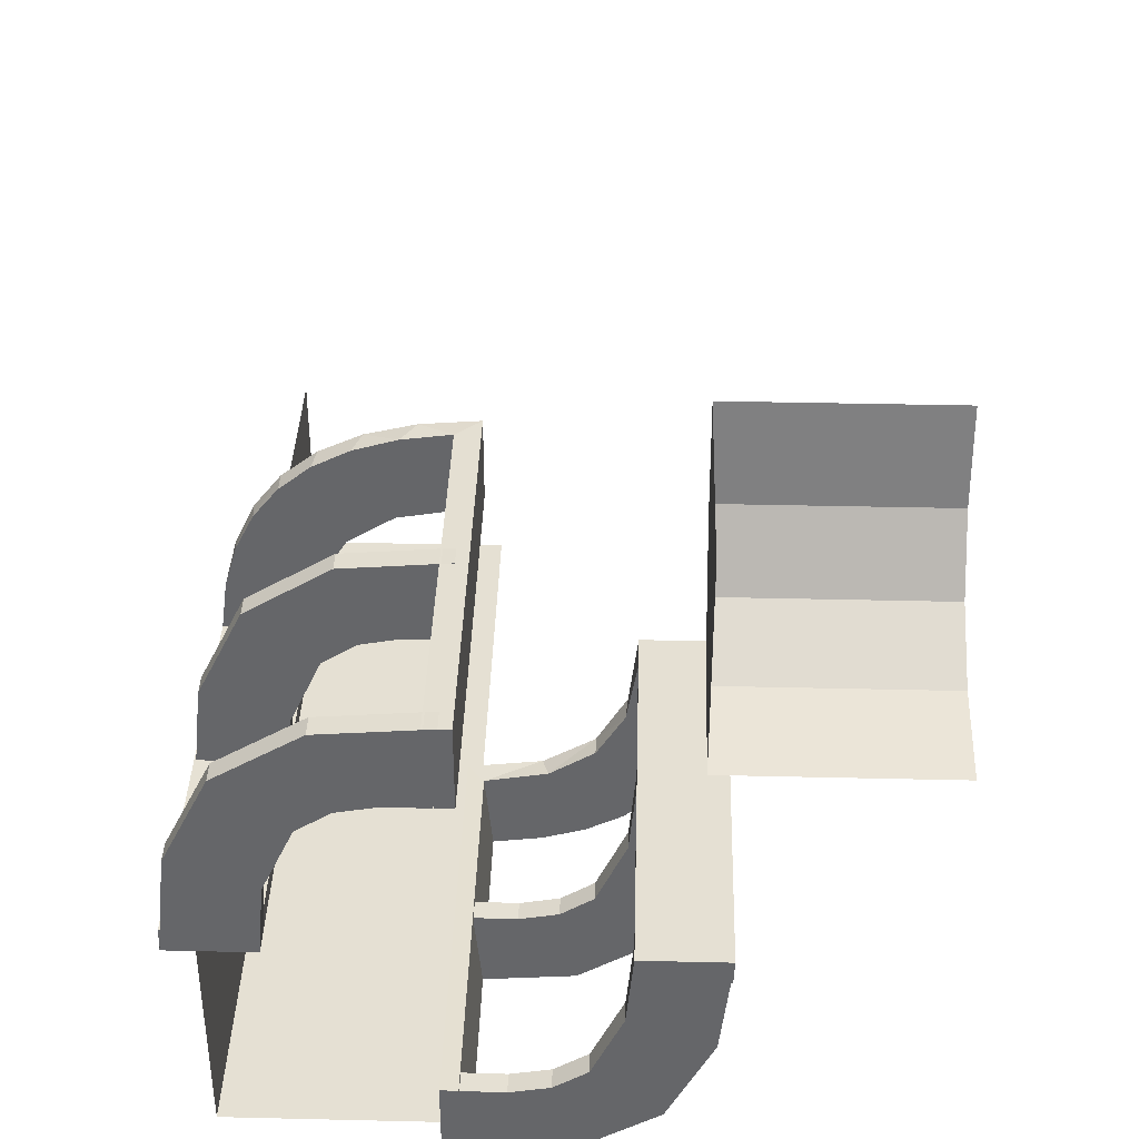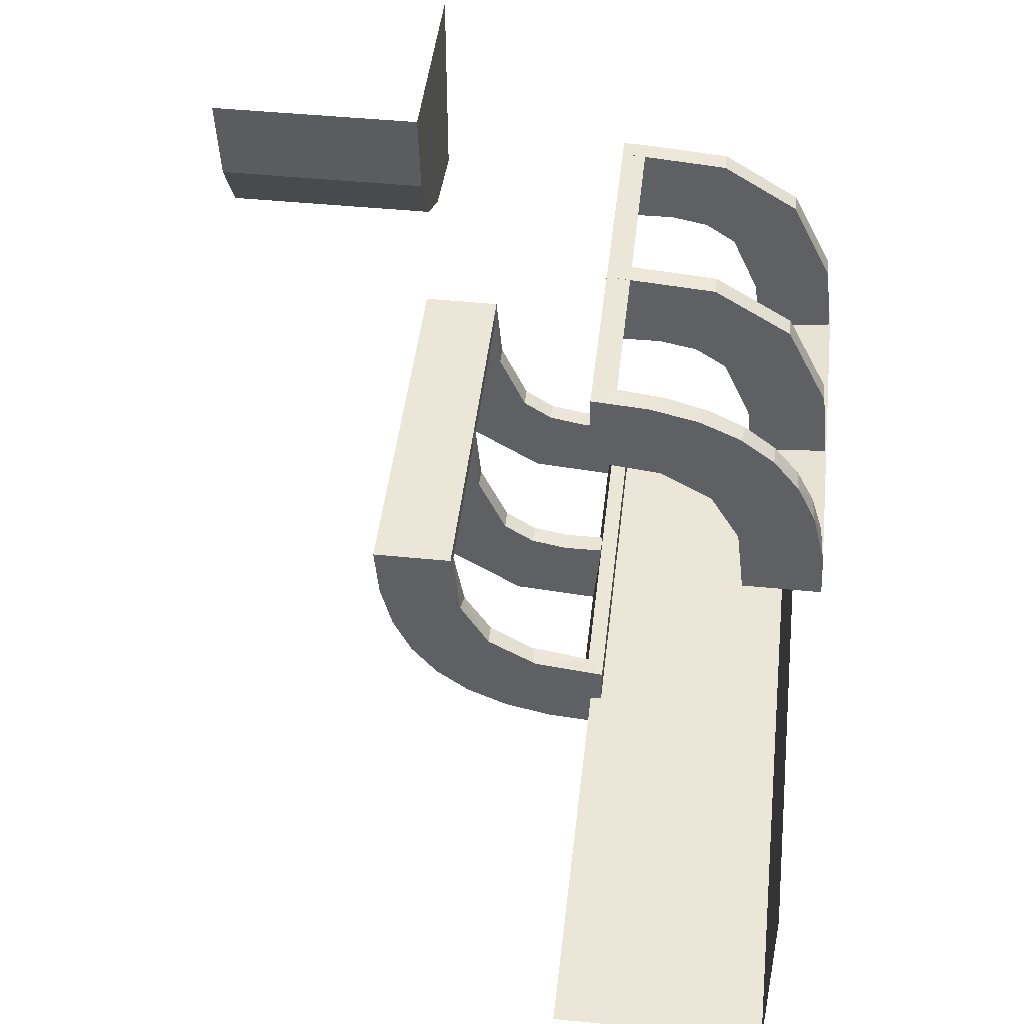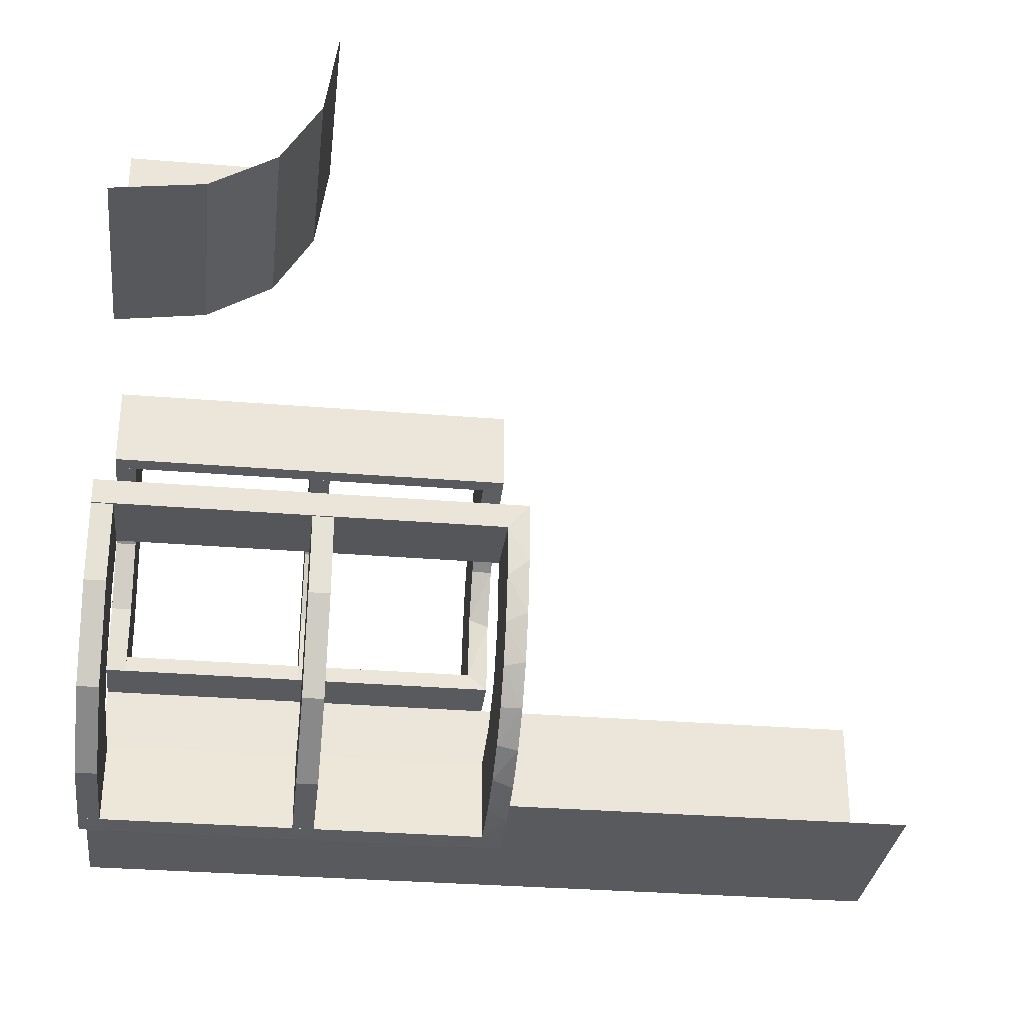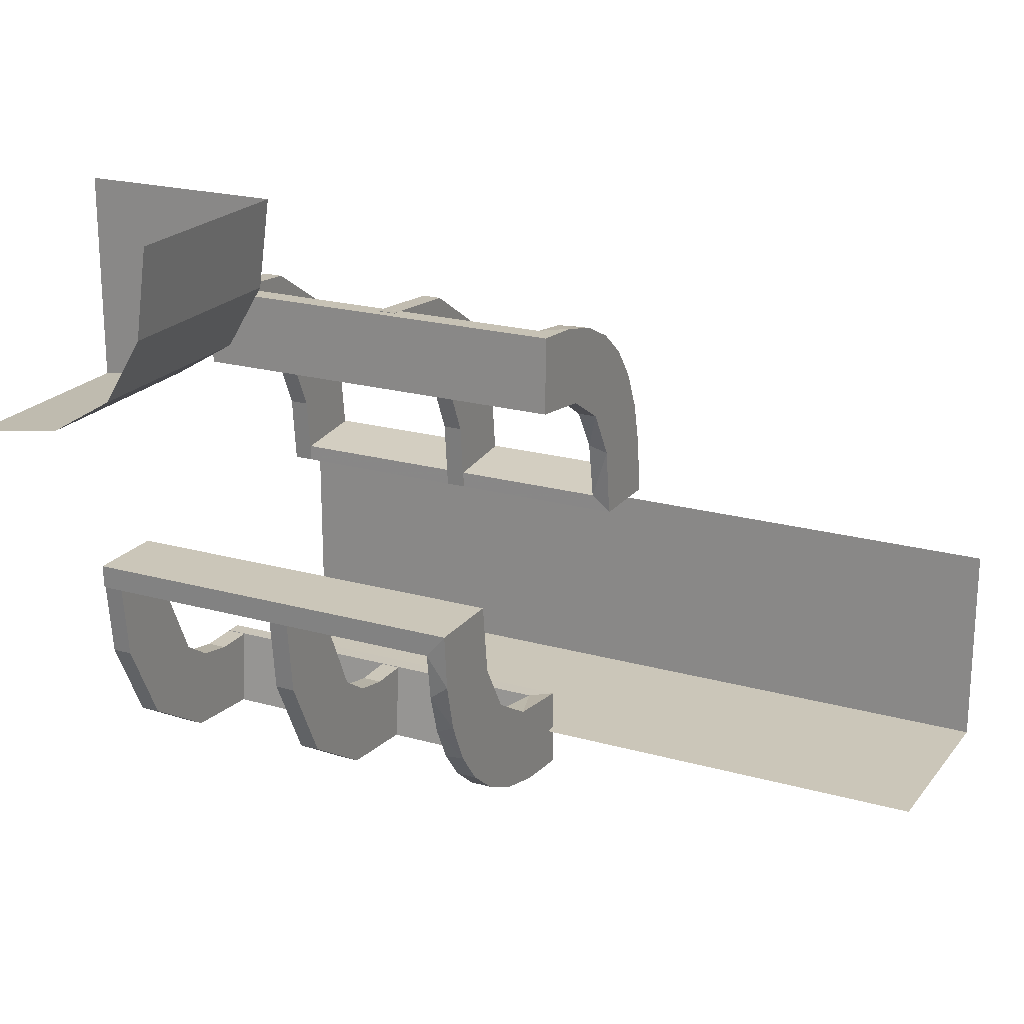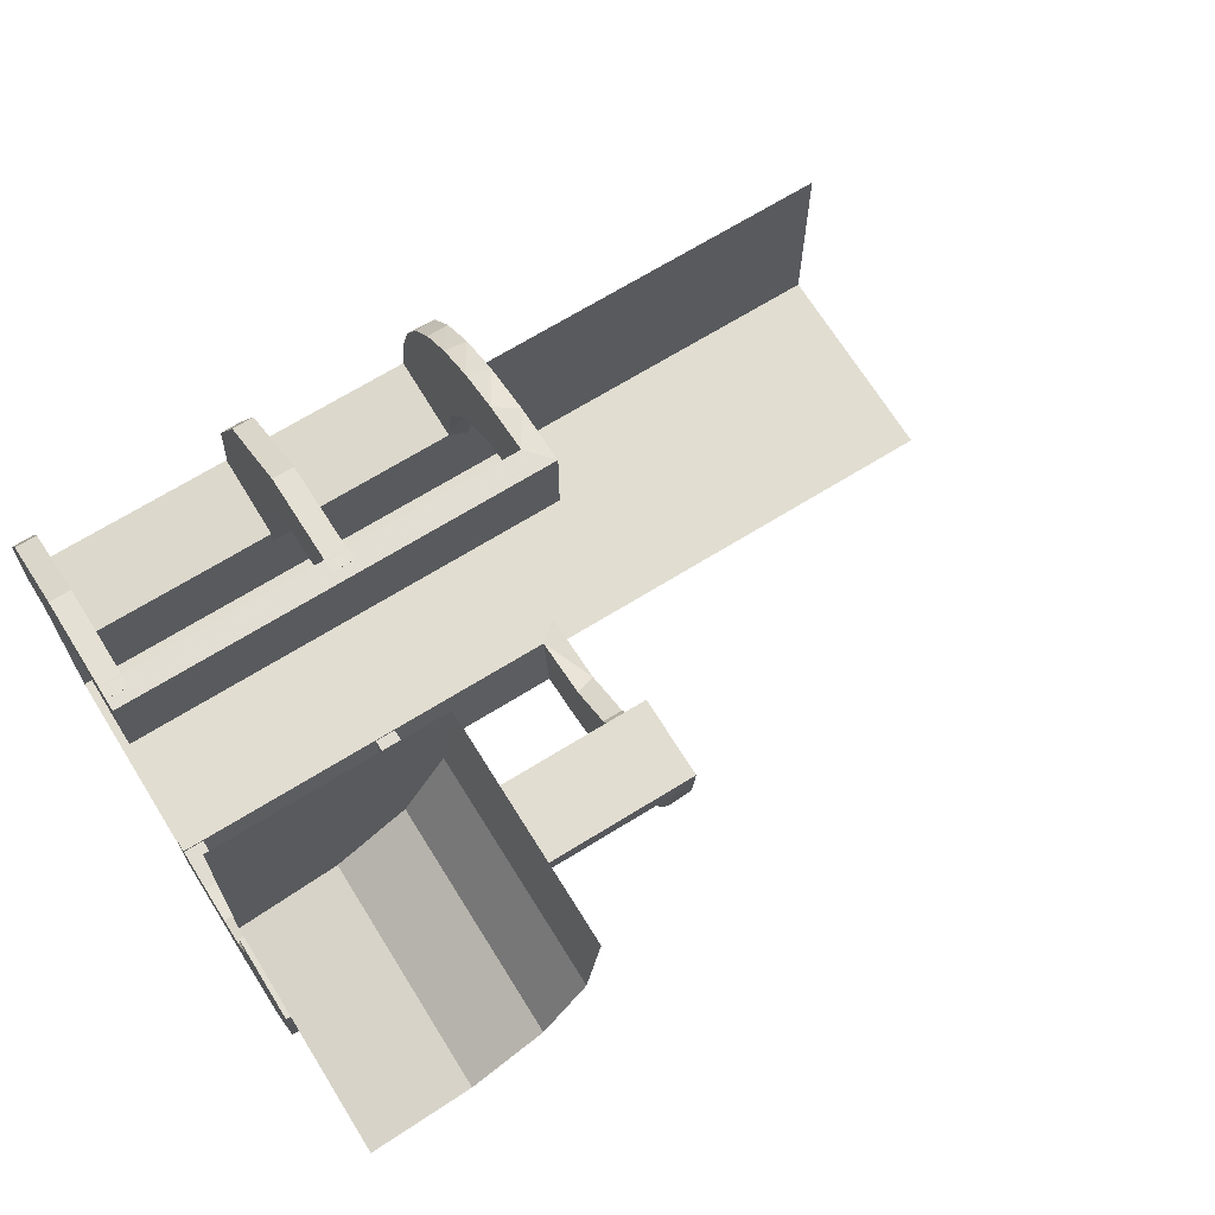
<metadata>
{"format":"obj","ext":"obj","renderer":"f3d","projection":"perspective","resolution":1024,"background":"white","views":[{"elev":37.9,"azim":-88.3,"up":"+Y"},{"elev":46.3,"azim":96.5,"up":"+Y"},{"elev":-31.3,"azim":-6.7,"up":"+Y"},{"elev":20.9,"azim":26.9,"up":"+Y"},{"elev":68.7,"azim":-31.8,"up":"+Y"}]}
</metadata>
<code>
v 0 0 0.1861
v 0 0 -0.2861
v 0 0 0.2861
v 0 0 -0.25
v 0 0 -0.1861
v 0 -0.08911 0.1752
v 0 0.2796 -0.1157
v 0 -0.2229 0.209
v 0 -0.2 -0.01389
v 0 -0.2944 0.05548
v 0 0.1296 -0.2657
v 0 0.06937 -0.2805
v 0 -0.1808 0.2419
v 0 0.1521 -0.1383
v 0 -0.3 -0.01389
v 0 0.1891 -0.07522
v 0 -0.2558 0.1669
v 0 0.2558 -0.1669
v 0 -0.1891 0.07522
v 0 0.3 0.01389
v 0 -0.1521 0.1383
v 0 0.1808 -0.2419
v 0 -0.06937 0.2805
v 0 -0.25 0
v 0 -0.25 -0.25
v 0 -0.1296 0.2657
v 0 0.2944 -0.05548
v 0 0.2 0.01389
v 0 0.2229 -0.209
v 0 -0.2796 0.1157
v 0 0.08911 -0.1752
v -0.3813 0.02499 -0.2354
v -0.3813 0.2246 -0.008806
v -0.3813 -0.2741 0.01339
v -0.3813 -0.02728 0.2602
v -0.3813 0.2493 -0.0111
v -0.3813 -0.0227 0.2107
v -0.3813 0.0227 -0.2107
v -0.3813 -0.2493 0.0111
v -0.3813 0.02728 -0.2602
v -0.3813 0.2741 -0.01339
v -0.3813 -0.2246 0.008806
v -0.3813 -0.02499 0.2354
v -0.3906 0.2656 0.25
v -0.3906 0.2656 0.5
v -0.225 0 0.1861
v -0.225 0 -0.2861
v -0.225 0 0.2361
v -0.225 0 -0.2361
v -0.225 0 0.2861
v -0.225 0 -0.1861
v -0.225 0.1233 -0.2726
v -0.225 -0.1664 0.1422
v -0.225 0.08746 -0.1782
v -0.225 -0.2003 0.007251
v -0.225 -0.2295 0.22
v -0.225 0.1917 -0.1033
v -0.225 0.2008 -0.05719
v -0.225 -0.2501 0.003625
v -0.225 -0.3 0
v -0.225 -0.2899 0.1224
v -0.225 0.2899 -0.1224
v -0.225 0.3 0
v -0.225 0.2501 -0.003625
v -0.225 -0.2008 0.05719
v -0.225 -0.1917 0.1033
v -0.225 0.2295 -0.22
v -0.225 0.2003 -0.007251
v -0.225 -0.08746 0.1782
v -0.225 0.1664 -0.1422
v -0.225 -0.1233 0.2726
v -0.2656 0.3906 0.25
v -0.2656 0.3906 0.5
v -0.3417 -0.02041 0.186
v -0.3417 0.1999 -0.006515
v -0.3417 -0.1999 0.006515
v -0.3417 0.02041 -0.186
v -0.5 0 0.1861
v -0.5 0 -0.2861
v -0.5 0 0.2361
v -0.5 0 -0.2361
v -0.5 0 0.2861
v -0.5 0 -0.25
v -0.5 0 -0.1861
v -0.5 0.02499 -0.2354
v -0.5 0.1233 -0.2726
v -0.5 -0.02041 0.186
v -0.5 -0.2 -0.01389
v -0.5 0.2988 -0.01568
v -0.5 -0.1664 0.1422
v -0.5 0.08746 -0.1782
v -0.5 0.25 0.25
v -0.5 0.25 0.5
v -0.5 0.25 0.01389
v -0.5 -0.2003 0.007251
v -0.5 0.02957 -0.2849
v -0.5 -0.2295 0.22
v -0.5 0.1917 -0.1033
v -0.5 0.2008 -0.05719
v -0.5 -0.2501 0.003625
v -0.5 0.2493 -0.0111
v -0.5 -0.3 0
v -0.5 -0.3 -0.01389
v -0.5 0.1999 -0.006515
v -0.5 -0.2899 0.1224
v -0.5 0.5 0.25
v -0.5 0.2899 -0.1224
v -0.5 -0.1999 0.006515
v -0.5 0.3 0
v -0.5 0.3 0.01389
v -0.5 -0.2493 0.0111
v -0.5 0.2501 -0.003625
v -0.5 -0.2008 0.05719
v -0.5 -0.1917 0.1033
v -0.5 0.2295 -0.22
v -0.5 -0.02957 0.2849
v -0.5 0.2003 -0.007251
v -0.5 -0.25 0
v -0.5 -0.25 -0.01389
v -0.5 -0.25 -0.25
v -0.5 -0.08746 0.1782
v -0.5 0.1664 -0.1422
v -0.5 -0.2988 0.01568
v -0.5 0.2 0.01389
v -0.5 0.02041 -0.186
v -0.5 -0.1233 0.2726
v -0.5 -0.02499 0.2354
v 0.5 0 -0.25
v 0.5 -0.25 0
v 0.5 -0.25 -0.25
v -0.025 -0.2229 0.209
v -0.025 -0.02041 0.186
v -0.025 0.1865 -0.08288
v -0.025 0.2988 -0.01568
v -0.025 0.2528 -0.1716
v -0.025 -0.09678 0.1726
v -0.025 0.08889 -0.2769
v -0.025 0.02957 -0.2849
v -0.025 -0.2908 0.075
v -0.025 -0.1855 0.2389
v -0.025 0.1521 -0.1383
v -0.025 0.1999 -0.006515
v -0.025 0.1409 -0.2616
v -0.025 -0.2755 0.127
v -0.025 0.2755 -0.127
v -0.025 -0.1409 0.2616
v -0.025 -0.1999 0.006515
v -0.025 -0.1521 0.1383
v -0.025 0.1855 -0.2389
v -0.025 0.2908 -0.075
v -0.025 -0.02957 0.2849
v -0.025 -0.08889 0.2769
v -0.025 0.09678 -0.1726
v -0.025 -0.2528 0.1716
v -0.025 -0.2988 0.01568
v -0.025 -0.1865 0.08288
v -0.025 0.02041 -0.186
v -0.025 0.2229 -0.209
v -0.375 0 0.2611
v -0.375 0 -0.2111
v -0.375 0 0.2361
v -0.375 0 -0.2361
v -0.375 0 0.2111
v -0.375 0 -0.2611
v -0.375 -0.275 -0.01389
v -0.375 0.25 0.01389
v -0.375 -0.225 -0.01389
v -0.375 0.225 0.01389
v -0.375 -0.25 -0.01389
v -0.375 0.275 0.01389
v -0.2625 0.02499 -0.2354
v -0.2625 0.2246 -0.008806
v -0.2625 0.2988 -0.01568
v -0.2625 -0.2741 0.01339
v -0.2625 0.02957 -0.2849
v -0.2625 -0.02728 0.2602
v -0.2625 0.2493 -0.0111
v -0.2625 -0.0227 0.2107
v -0.2625 0.0227 -0.2107
v -0.2625 -0.2493 0.0111
v -0.2625 0.02728 -0.2602
v -0.2625 -0.02957 0.2849
v -0.2625 0.2741 -0.01339
v -0.2625 -0.2988 0.01568
v -0.2625 -0.2246 0.008806
v -0.2625 -0.02499 0.2354
v -0.3125 0.3125 0.25
v -0.3125 0.3125 0.5
v -0.25 0 0.2611
v -0.25 0 0.1861
v -0.25 0 -0.2111
v -0.25 0 -0.2861
v -0.25 0 0.2361
v -0.25 0 -0.2361
v -0.25 0 0.2861
v -0.25 0 0.2111
v -0.25 0 -0.1861
v -0.25 0 -0.2611
v -0.25 0.1233 -0.2726
v -0.25 -0.2 -0.01389
v -0.25 -0.275 -0.01389
v -0.25 -0.1664 0.1422
v -0.25 0.08746 -0.1782
v -0.25 0.25 0.01389
v -0.25 -0.2003 0.007251
v -0.25 -0.2295 0.22
v -0.25 0.1917 -0.1033
v -0.25 0.2008 -0.05719
v -0.25 -0.2501 0.003625
v -0.25 -0.225 -0.01389
v -0.25 -0.3 0
v -0.25 -0.2899 0.1224
v -0.25 0.5 0.25
v -0.25 0.5 0.5
v -0.25 0.2899 -0.1224
v -0.25 0.3 0
v -0.25 0.225 0.01389
v -0.25 0.2501 -0.003625
v -0.25 -0.2008 0.05719
v -0.25 -0.1917 0.1033
v -0.25 0.2295 -0.22
v -0.25 0.2003 -0.007251
v -0.25 -0.25 -0.01389
v -0.25 -0.08746 0.1782
v -0.25 0.1664 -0.1422
v -0.25 0.275 0.01389
v -0.25 0.2 0.01389
v -0.25 -0.1233 0.2726
v -0.1833 -0.02041 0.186
v -0.1833 0.1999 -0.006515
v -0.1833 -0.1999 0.006515
v -0.1833 0.02041 -0.186
v -0.475 0 0.1861
v -0.475 0 -0.2861
v -0.475 0 0.2361
v -0.475 0 -0.2361
v -0.475 0 0.2861
v -0.475 0 -0.1861
v -0.475 0.1233 -0.2726
v -0.475 -0.1664 0.1422
v -0.475 0.08746 -0.1782
v -0.475 -0.2003 0.007251
v -0.475 -0.2295 0.22
v -0.475 0.1917 -0.1033
v -0.475 0.2008 -0.05719
v -0.475 -0.2501 0.003625
v -0.475 -0.3 0
v -0.475 -0.2899 0.1224
v -0.475 0.2899 -0.1224
v -0.475 0.3 0
v -0.475 0.2501 -0.003625
v -0.475 -0.2008 0.05719
v -0.475 -0.1917 0.1033
v -0.475 0.2295 -0.22
v -0.475 0.2003 -0.007251
v -0.475 -0.08746 0.1782
v -0.475 0.1664 -0.1422
v -0.475 -0.1233 0.2726
f 25 4 83
f 25 83 120
f 25 24 120
f 24 118 120
f 81 79 86
f 91 81 86
f 81 91 84
f 86 122 91
f 122 86 115
f 98 122 107
f 115 107 122
f 99 98 107
f 112 117 99
f 107 112 99
f 112 107 109
f 107 249 250
f 249 107 115
f 79 234 239
f 86 239 254
f 255 117 112
f 109 250 251
f 98 244 257
f 244 98 99
f 117 255 245
f 238 84 91
f 122 257 241
f 236 234 79
f 81 84 238
f 236 239 234
f 241 239 236
f 236 238 241
f 239 241 257
f 257 254 239
f 244 249 257
f 254 257 249
f 245 249 244
f 251 245 255
f 249 245 251
f 251 250 249
f 107 250 109
f 249 115 254
f 79 239 86
f 86 254 115
f 255 112 251
f 109 251 112
f 98 257 122
f 244 99 245
f 117 245 99
f 238 91 241
f 122 241 91
f 236 79 81
f 81 238 236
f 194 192 199
f 203 194 199
f 194 203 197
f 199 225 203
f 225 199 221
f 207 225 215
f 221 215 225
f 208 207 215
f 218 222 208
f 215 218 208
f 218 215 216
f 215 62 63
f 62 215 221
f 192 47 52
f 199 52 67
f 68 222 218
f 216 63 64
f 207 57 70
f 57 207 208
f 222 68 58
f 51 197 203
f 225 70 54
f 49 47 192
f 194 197 51
f 49 52 47
f 54 52 49
f 49 51 54
f 52 54 70
f 70 67 52
f 57 62 70
f 67 70 62
f 58 62 57
f 64 58 68
f 62 58 64
f 64 63 62
f 215 63 216
f 62 221 67
f 192 52 199
f 199 67 221
f 68 218 64
f 216 64 218
f 207 70 225
f 57 208 58
f 222 58 208
f 51 203 54
f 225 54 203
f 49 192 194
f 194 51 49
f 232 157 5
f 5 157 31
f 141 14 153
f 77 232 84
f 5 84 232
f 84 125 77
f 14 141 133
f 16 133 142
f 230 28 142
f 124 75 104
f 75 124 227
f 28 230 227
f 230 75 227
f 2 12 138
f 192 2 138
f 143 137 11
f 11 22 143
f 79 192 175
f 22 29 149
f 135 158 29
f 18 7 145
f 7 27 150
f 27 20 134
f 173 134 20
f 173 110 89
f 173 20 110
f 12 5 31
f 22 31 14
f 5 12 2
f 31 22 11
f 11 12 31
f 22 14 29
f 18 29 14
f 14 16 18
f 16 28 27
f 27 7 16
f 170 226 204
f 166 204 217
f 217 28 227
f 168 217 227
f 204 28 217
f 226 20 204
f 28 204 20
f 110 20 226
f 94 166 168
f 227 124 168
f 124 94 168
f 110 170 94
f 166 94 170
f 226 170 110
f 198 164 162
f 194 162 160
f 81 84 160
f 191 160 84
f 162 81 160
f 79 81 164
f 162 164 81
f 192 79 164
f 194 191 5
f 84 5 191
f 2 194 5
f 192 198 2
f 194 2 198
f 183 41 36
f 177 36 33
f 33 104 75
f 101 104 33
f 41 89 101
f 101 36 41
f 36 101 33
f 173 89 41
f 75 172 33
f 142 172 230
f 75 230 172
f 177 172 142
f 173 41 183
f 173 183 134
f 177 134 183
f 134 177 142
f 150 134 142
f 142 133 150
f 135 141 158
f 135 145 133
f 141 135 133
f 141 153 149
f 137 153 157
f 157 138 137
f 137 143 153
f 158 141 149
f 40 181 171
f 32 171 179
f 179 157 232
f 232 77 179
f 171 157 179
f 181 175 138
f 138 171 181
f 171 138 157
f 40 175 181
f 38 77 125
f 85 38 125
f 85 40 32
f 40 85 96
f 85 32 38
f 175 40 96
f 125 84 81
f 85 81 79
f 79 96 85
f 81 85 125
f 94 104 101
f 124 104 94
f 101 89 110
f 94 101 110
f 157 153 31
f 14 31 153
f 14 133 16
f 16 142 28
f 12 137 138
f 192 138 175
f 137 12 11
f 22 149 143
f 79 175 96
f 29 158 149
f 135 29 18
f 18 145 135
f 7 150 145
f 27 134 150
f 16 7 18
f 28 20 27
f 170 204 166
f 166 217 168
f 198 162 194
f 194 160 191
f 192 164 198
f 183 36 177
f 177 33 172
f 133 145 150
f 153 143 149
f 40 171 32
f 32 179 38
f 77 38 179
f 80 82 126
f 121 80 126
f 80 121 78
f 126 90 121
f 90 126 97
f 114 90 105
f 97 105 90
f 113 114 105
f 100 95 113
f 105 100 113
f 100 105 102
f 105 248 247
f 248 105 97
f 82 237 258
f 126 258 243
f 242 95 100
f 102 247 246
f 114 253 240
f 253 114 113
f 95 242 252
f 233 78 121
f 90 240 256
f 235 237 82
f 80 78 233
f 235 258 237
f 256 258 235
f 235 233 256
f 258 256 240
f 240 243 258
f 253 248 240
f 243 240 248
f 252 248 253
f 246 252 242
f 248 252 246
f 246 247 248
f 105 247 102
f 248 97 243
f 82 258 126
f 126 243 97
f 242 100 246
f 102 246 100
f 114 240 90
f 253 113 252
f 95 252 113
f 233 121 256
f 90 256 121
f 235 82 80
f 80 233 235
f 193 195 228
f 224 193 228
f 193 224 190
f 228 202 224
f 202 228 206
f 220 202 212
f 206 212 202
f 219 220 212
f 209 205 219
f 212 209 219
f 209 212 211
f 212 61 60
f 61 212 206
f 195 50 71
f 228 71 56
f 55 205 209
f 211 60 59
f 220 66 53
f 66 220 219
f 205 55 65
f 46 190 224
f 202 53 69
f 48 50 195
f 193 190 46
f 48 71 50
f 69 71 48
f 48 46 69
f 71 69 53
f 53 56 71
f 66 61 53
f 56 53 61
f 65 61 66
f 59 65 55
f 61 65 59
f 59 60 61
f 212 60 211
f 61 206 56
f 195 71 228
f 228 56 206
f 55 209 59
f 211 59 209
f 220 53 202
f 66 219 65
f 205 65 219
f 46 224 69
f 202 69 224
f 48 195 193
f 193 46 48
f 229 132 1
f 1 132 6
f 148 21 136
f 74 229 78
f 1 78 229
f 78 87 74
f 21 148 156
f 19 156 147
f 231 9 147
f 88 76 108
f 76 88 200
f 9 231 200
f 231 76 200
f 3 23 151
f 195 3 151
f 146 152 26
f 26 13 146
f 82 195 182
f 13 8 140
f 154 131 8
f 17 30 144
f 30 10 139
f 10 15 155
f 184 155 15
f 184 103 123
f 184 15 103
f 23 1 6
f 13 6 21
f 1 23 3
f 6 13 26
f 26 23 6
f 13 21 8
f 17 8 21
f 21 19 17
f 19 9 10
f 10 30 19
f 165 201 223
f 169 223 210
f 210 9 200
f 167 210 200
f 223 9 210
f 201 15 223
f 9 223 15
f 103 15 201
f 119 169 167
f 200 88 167
f 88 119 167
f 103 165 119
f 169 119 165
f 201 165 103
f 189 159 161
f 193 161 163
f 80 78 163
f 196 163 78
f 161 80 163
f 82 80 159
f 161 159 80
f 195 82 159
f 193 196 1
f 78 1 196
f 3 193 1
f 195 189 3
f 193 3 189
f 174 34 39
f 180 39 42
f 42 108 76
f 111 108 42
f 34 123 111
f 111 39 34
f 39 111 42
f 184 123 34
f 76 185 42
f 147 185 231
f 76 231 185
f 180 185 147
f 184 34 174
f 184 174 155
f 180 155 174
f 155 180 147
f 139 155 147
f 147 156 139
f 154 148 131
f 154 144 156
f 148 154 156
f 148 136 140
f 152 136 132
f 132 151 152
f 152 146 136
f 131 148 140
f 35 176 186
f 43 186 178
f 178 132 229
f 229 74 178
f 186 132 178
f 176 182 151
f 151 186 176
f 186 151 132
f 35 182 176
f 37 74 87
f 127 37 87
f 127 35 43
f 35 127 116
f 127 43 37
f 182 35 116
f 87 78 80
f 127 80 82
f 82 116 127
f 80 127 87
f 119 108 111
f 88 108 119
f 111 123 103
f 119 111 103
f 132 136 6
f 21 6 136
f 21 156 19
f 19 147 9
f 23 152 151
f 195 151 182
f 152 23 26
f 13 140 146
f 82 182 116
f 8 131 140
f 154 8 17
f 17 144 154
f 30 139 144
f 10 155 139
f 19 30 17
f 9 15 10
f 165 223 169
f 169 210 167
f 189 161 193
f 193 163 196
f 195 159 189
f 174 39 180
f 180 42 185
f 156 144 139
f 136 146 140
f 35 186 43
f 43 178 37
f 74 37 178
f 213 72 73
f 72 187 188
f 187 44 45
f 44 92 93
f 213 73 214
f 72 188 73
f 187 45 188
f 44 93 45
f 92 106 44
f 187 44 106
f 187 106 72
f 213 72 106
f 25 4 128
f 25 128 130
f 25 24 130
f 24 129 130

</code>
